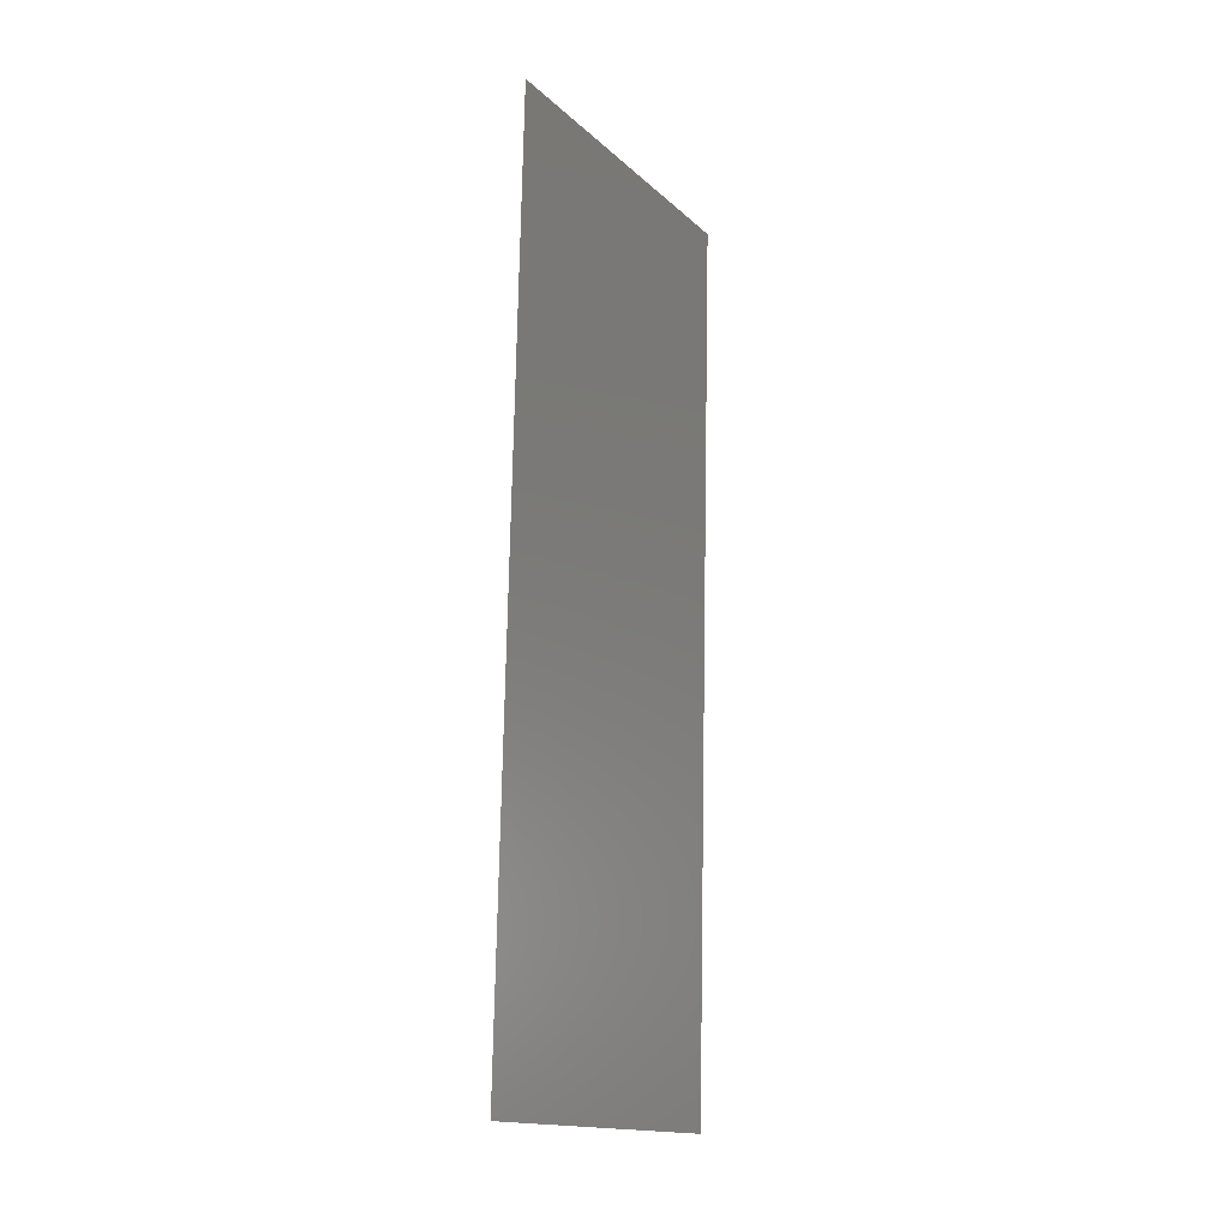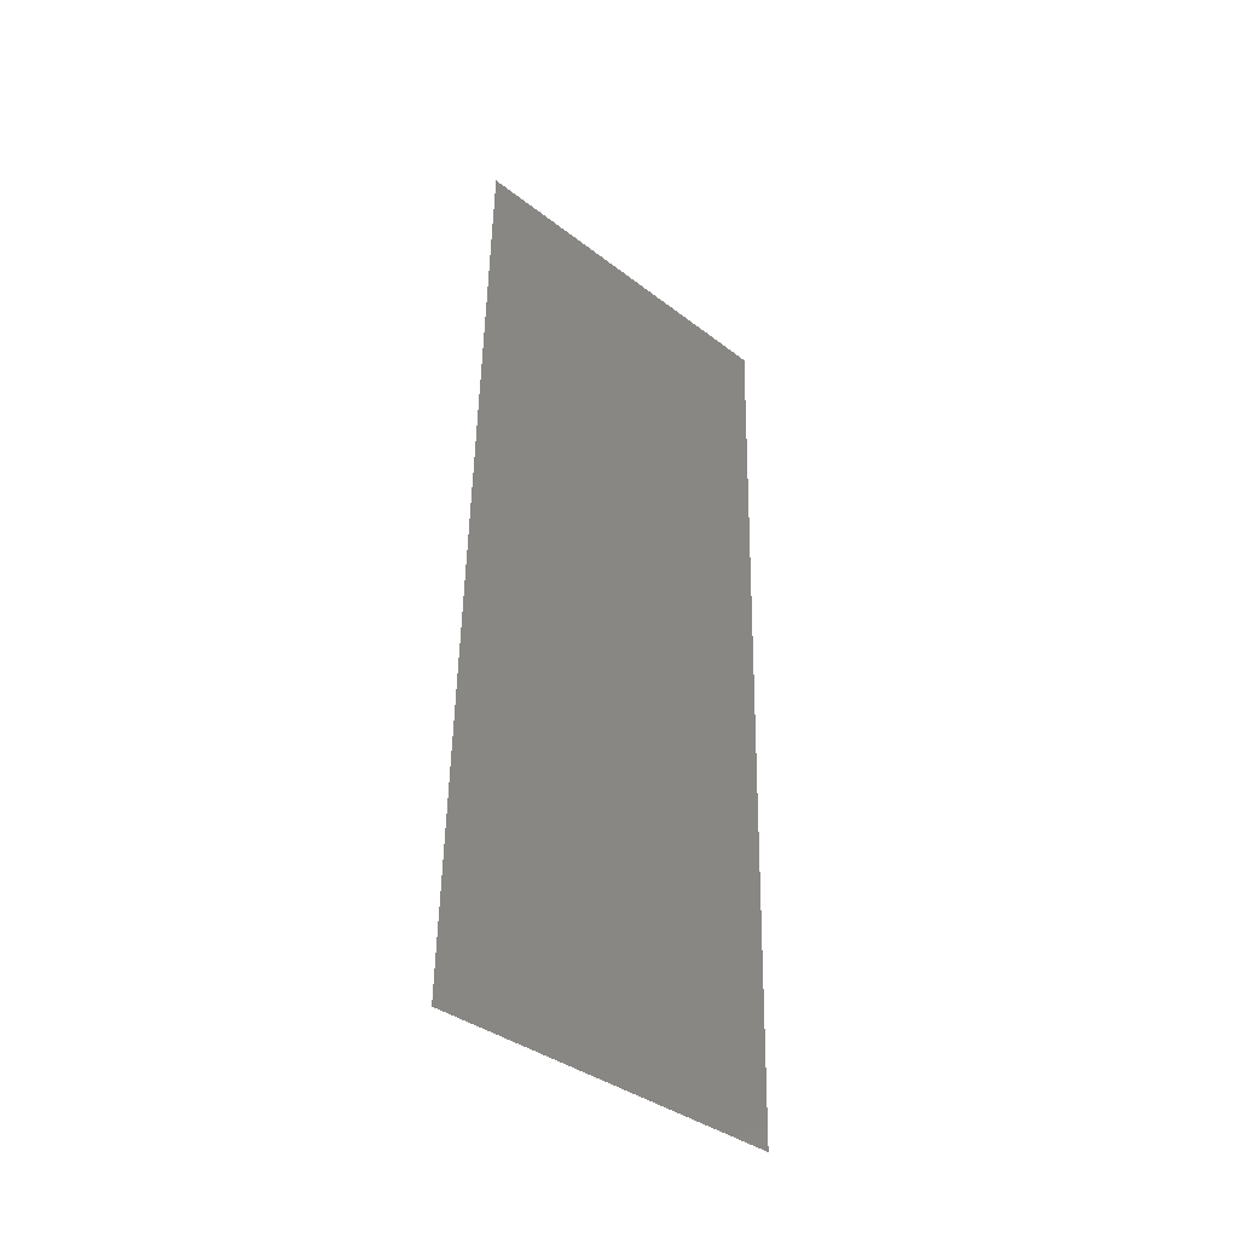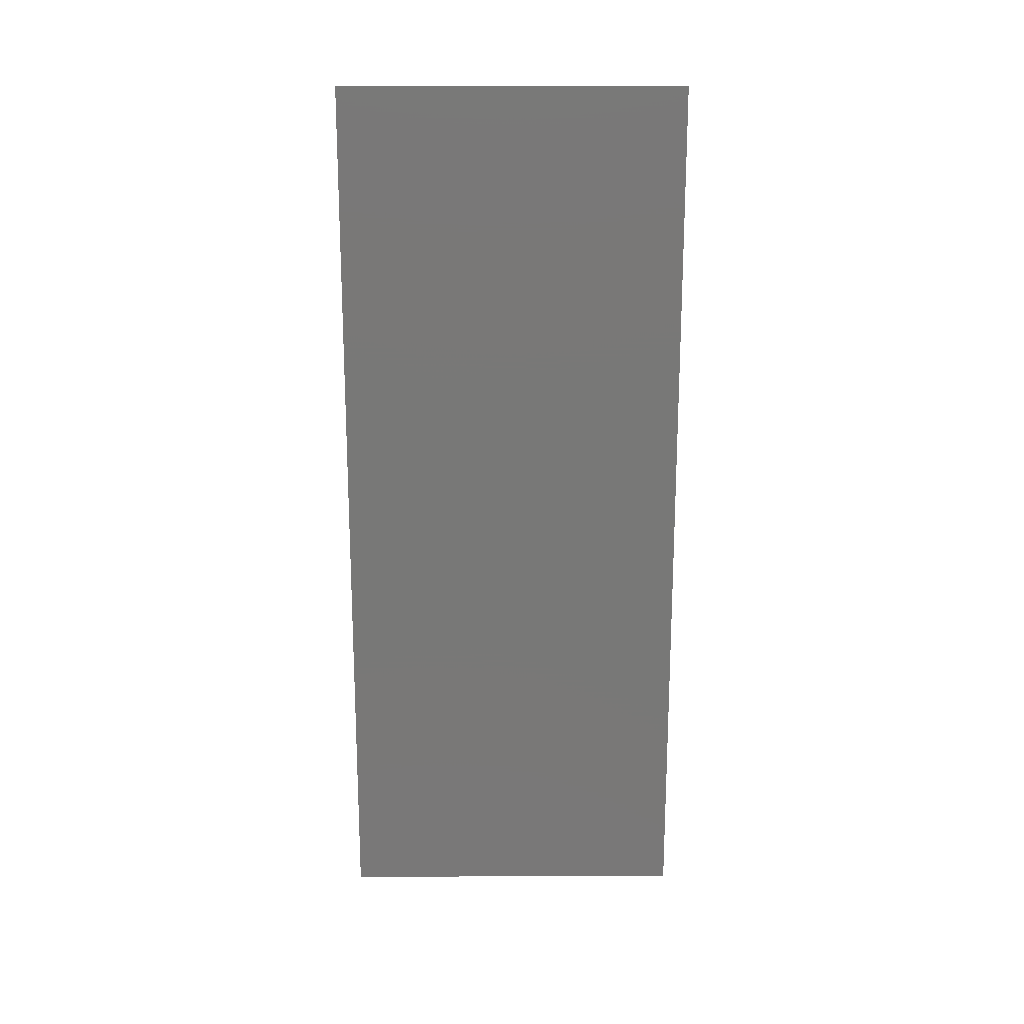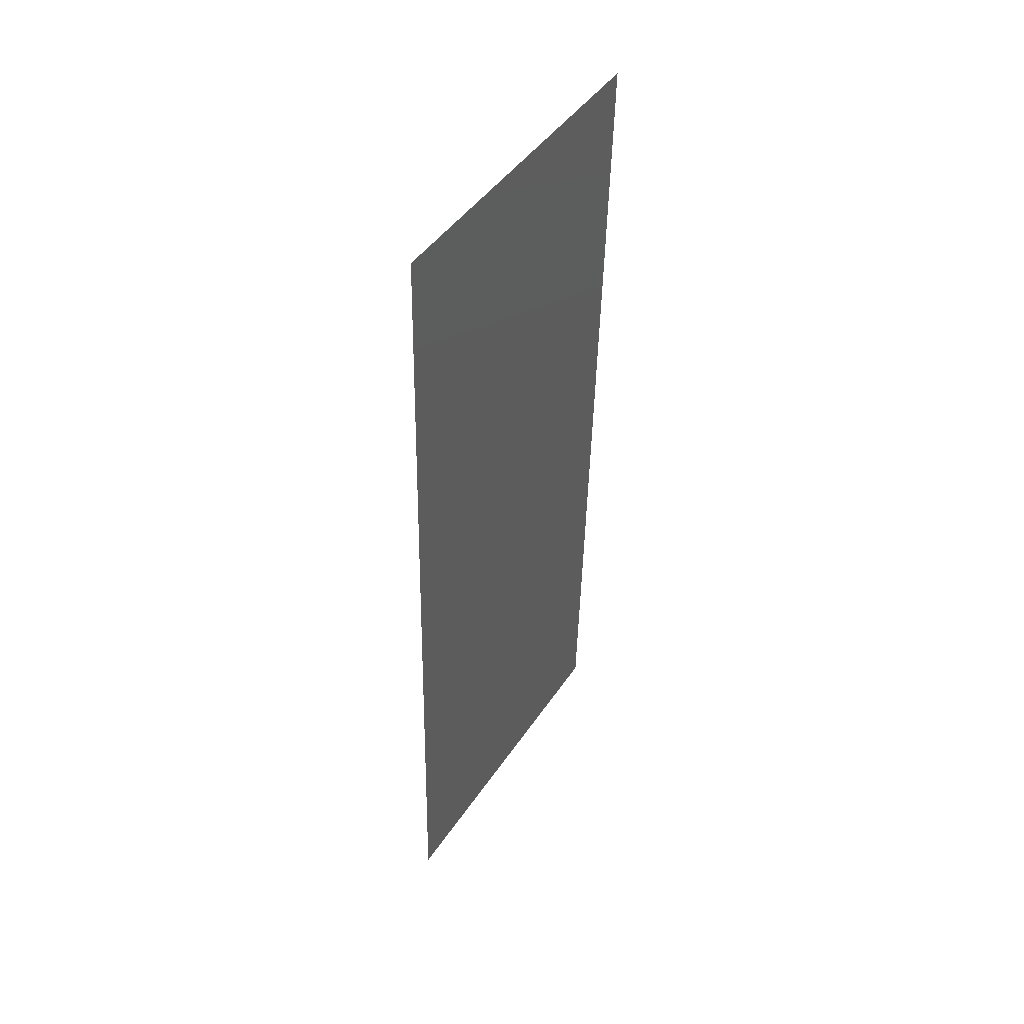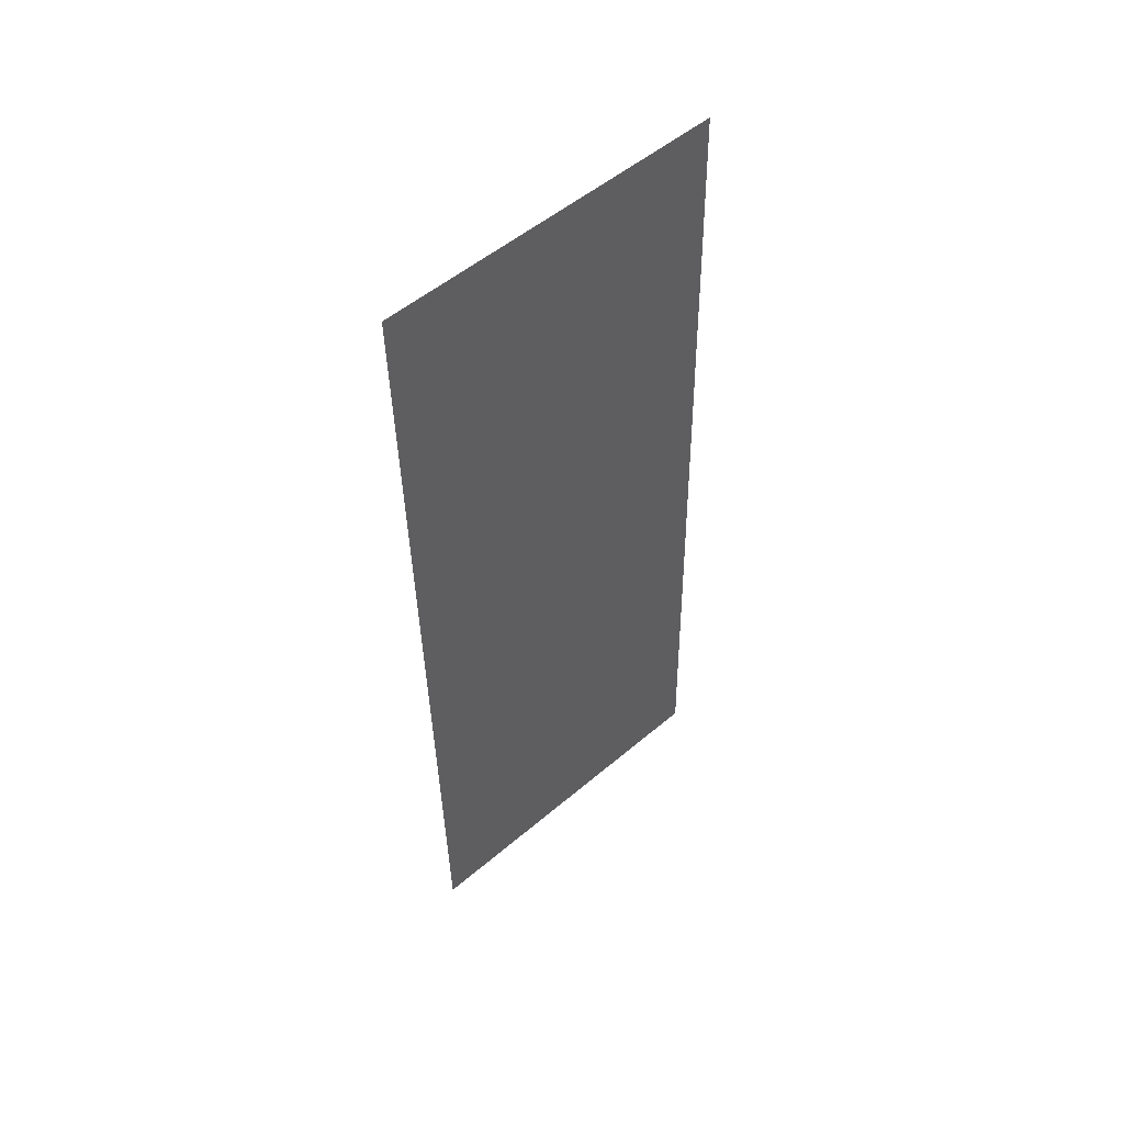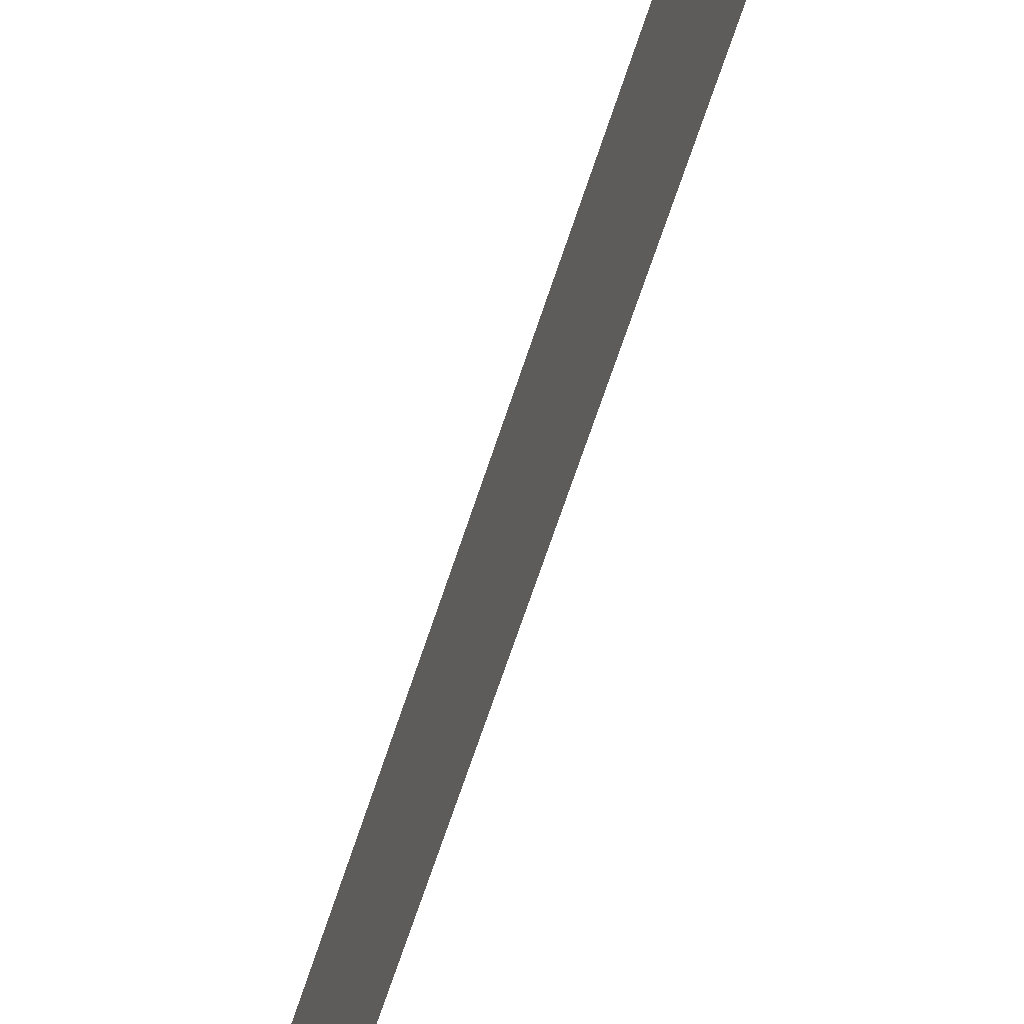
<metadata>
{"format":"stl","ext":"stl","renderer":"f3d","projection":"perspective","resolution":1024,"background":"white","views":[{"elev":-15.9,"azim":-150.3,"up":"+Y"},{"elev":-38.9,"azim":-133.7,"up":"+Y"},{"elev":20.2,"azim":89.9,"up":"+Y"},{"elev":45.1,"azim":-148.3,"up":"+Y"},{"elev":52.8,"azim":47.7,"up":"+Y"},{"elev":-69.5,"azim":-17.2,"up":"+Z"}]}
</metadata>
<code>
# stl→obj: 21 verts, 26 faces
v 0.007333 0.03058 0.02
v 0.007214 0.03606 0.009059
v 0.007111 0.04077 0.02
v 0.007556 0.02039 0
v 0.007675 0.0149 0.01084
v 0.007778 0.01019 0
v 0.007444 0.02548 0.009983
v 0.007556 0.02039 0.02
v 0.007839 0.007383 0.007646
v 0.007046 0.04377 0.01241
v 0.007333 0.03058 0
v 0.007111 0.04077 0
v 0.007778 0.01019 0.02
v 0.006889 0.05097 0.02
v 0.006889 0.05097 0.01
v 0.008 0 0
v 0.008 0 0.01
v 0.007867 0.006095 0.01407
v 0.007021 0.0449 0.005925
v 0.008 0 0.02
v 0.006889 0.05097 0
f 1 2 3
f 4 5 6
f 1 7 2
f 8 7 1
f 4 7 5
f 5 7 8
f 5 9 6
f 2 10 3
f 11 7 4
f 2 7 11
f 12 2 11
f 13 5 8
f 14 10 15
f 16 9 17
f 6 9 16
f 3 10 14
f 13 18 5
f 12 19 2
f 5 18 9
f 2 19 10
f 20 18 13
f 21 19 12
f 15 19 21
f 17 18 20
f 10 19 15
f 9 18 17

</code>
